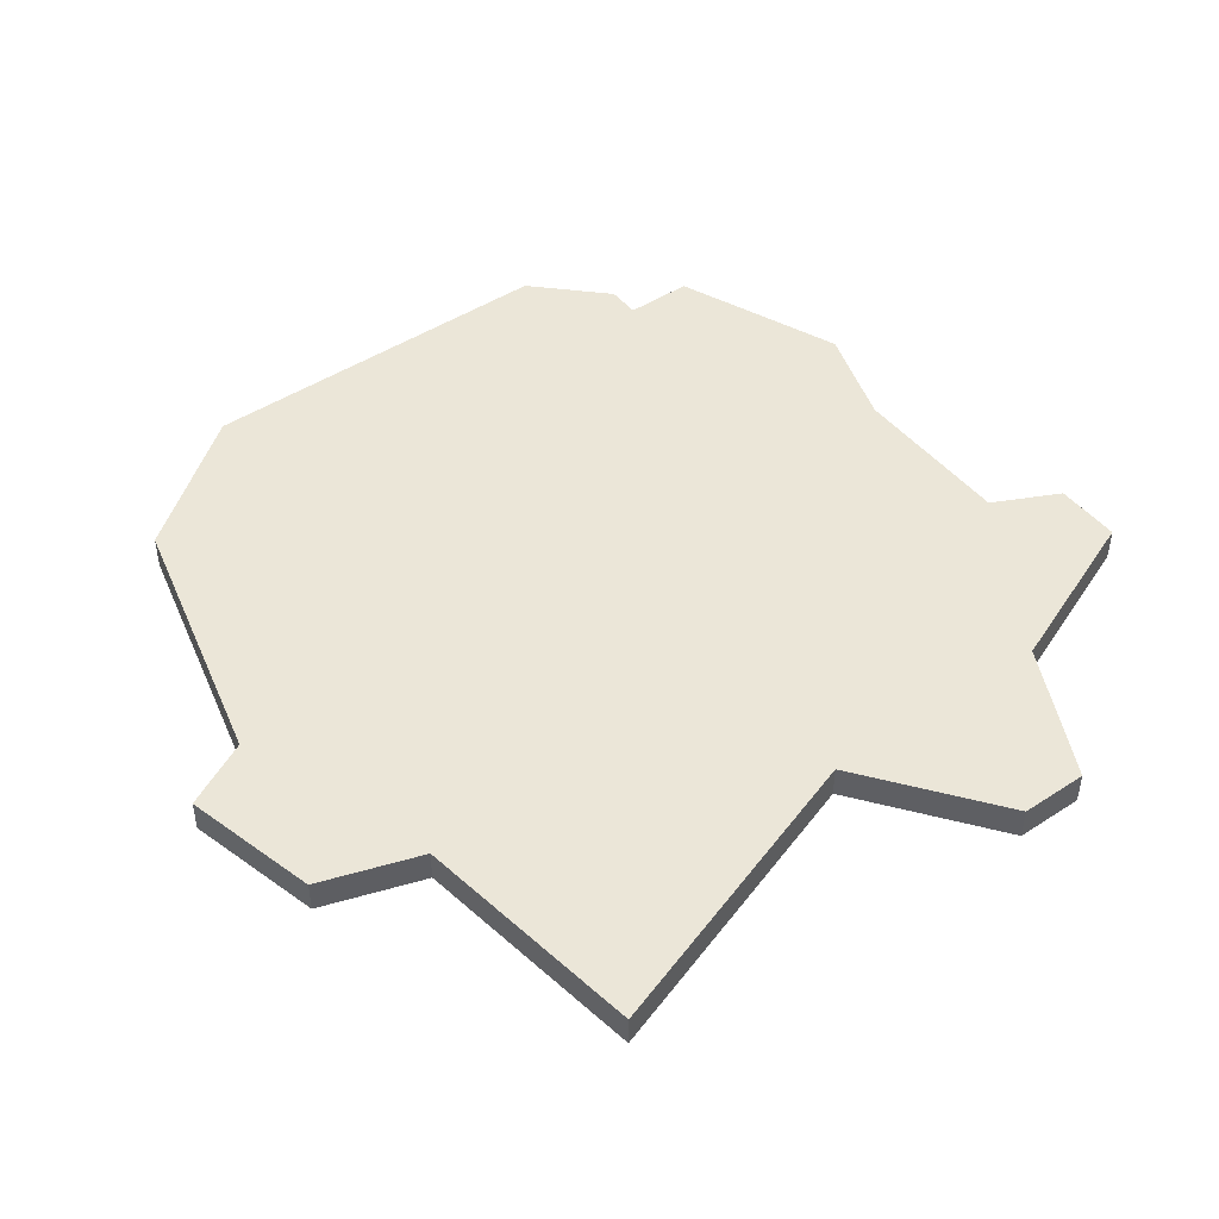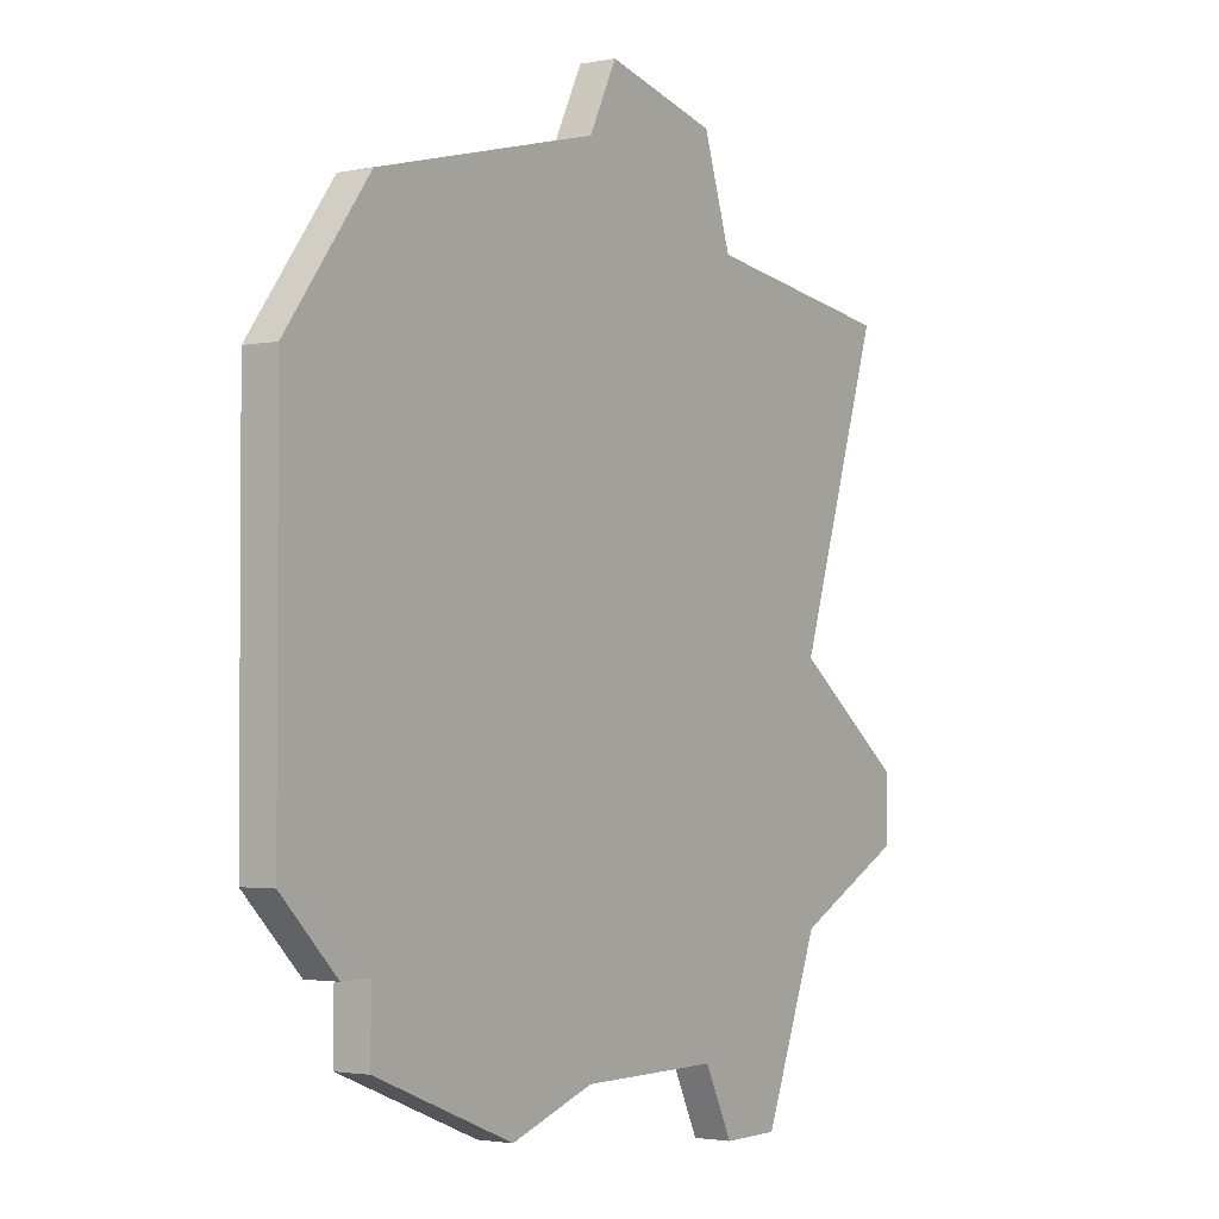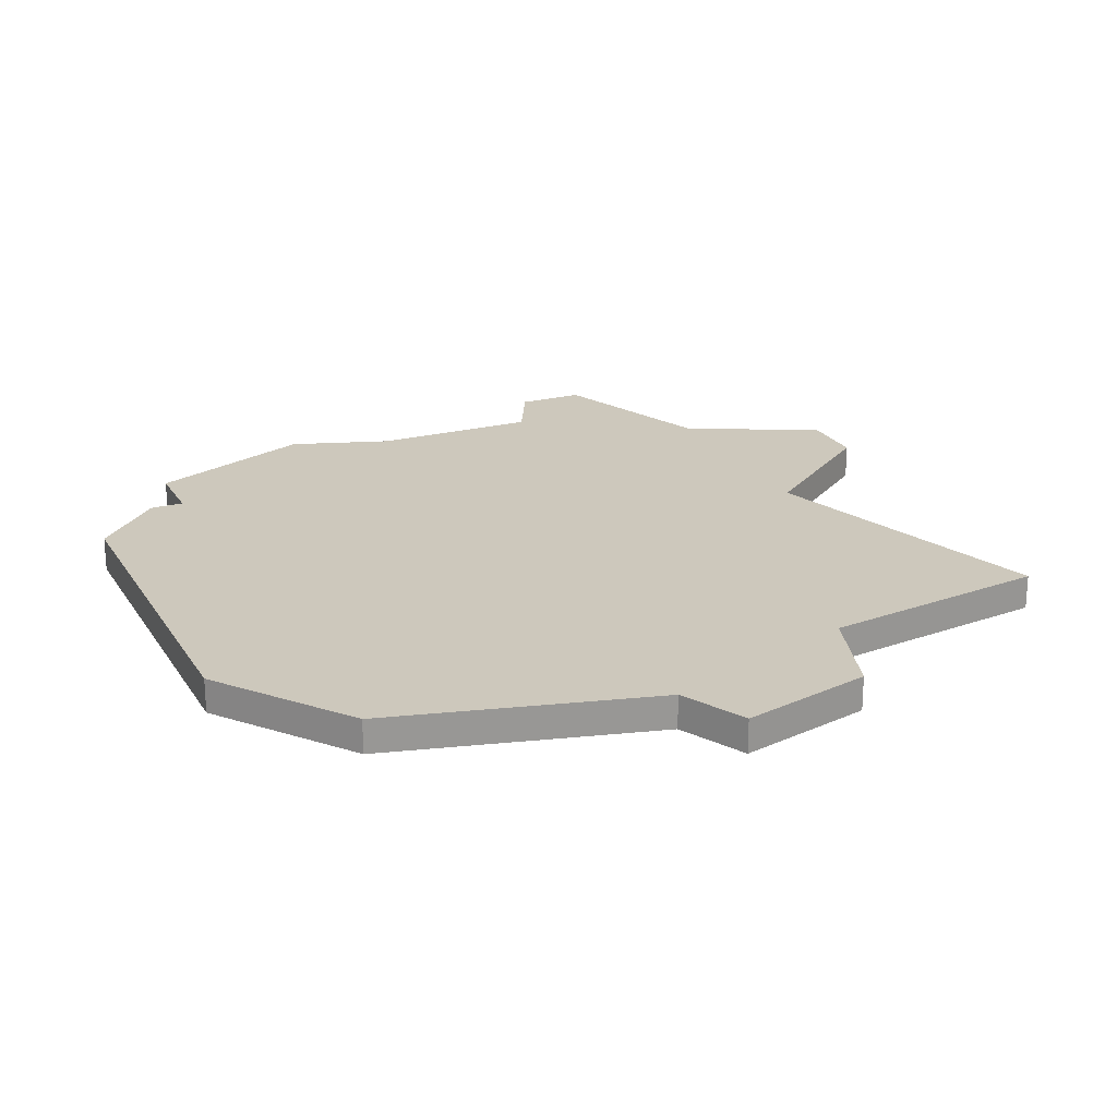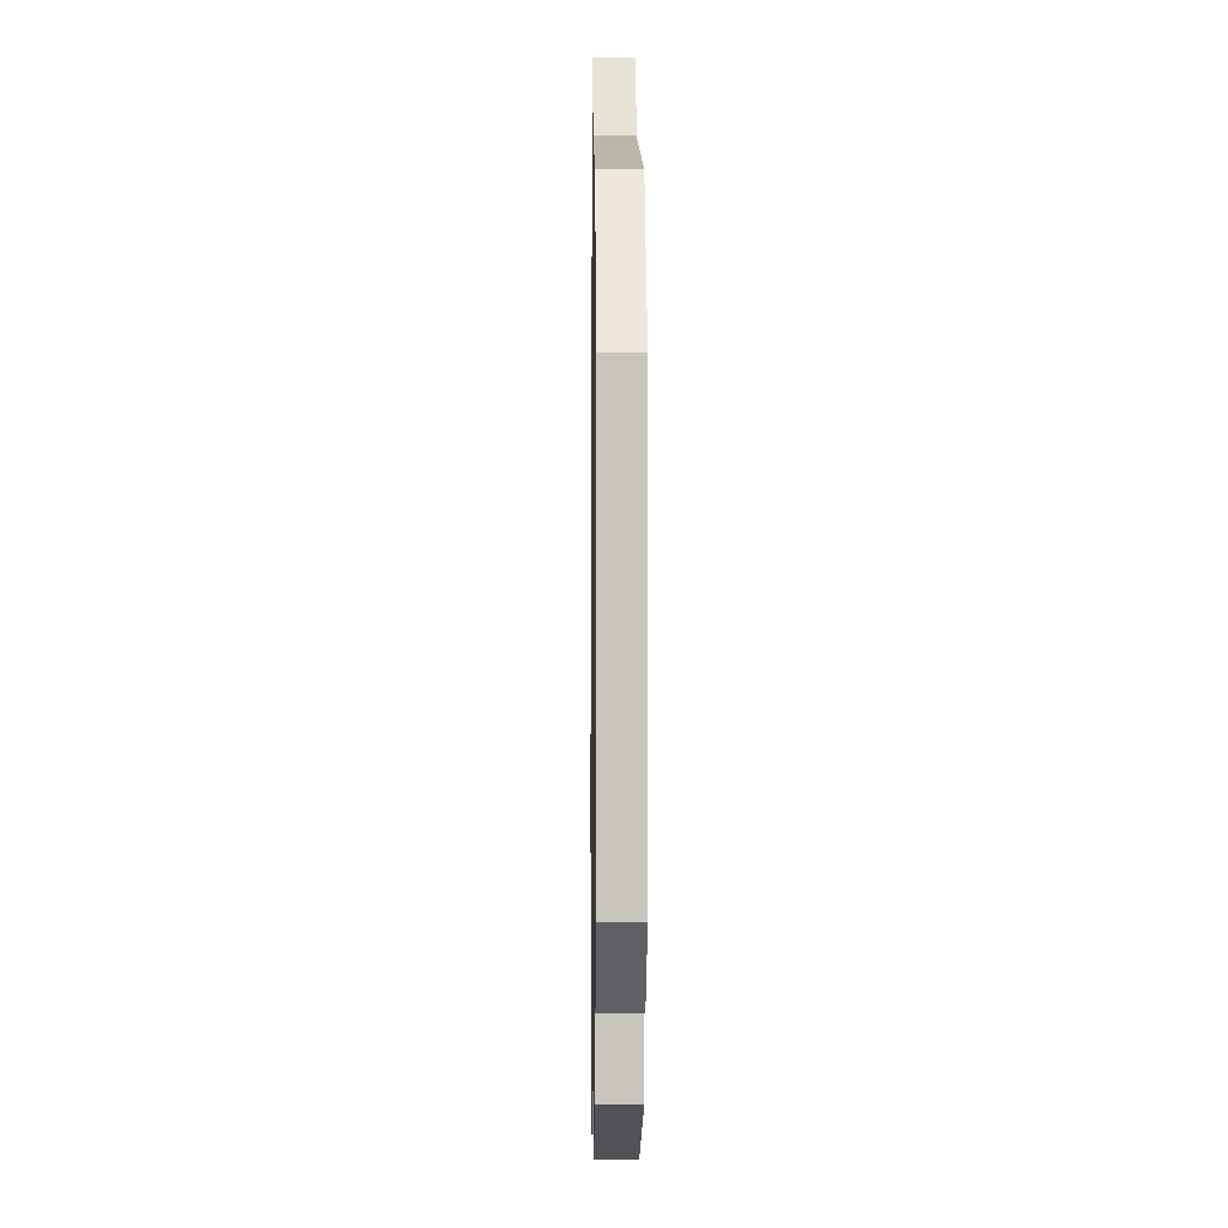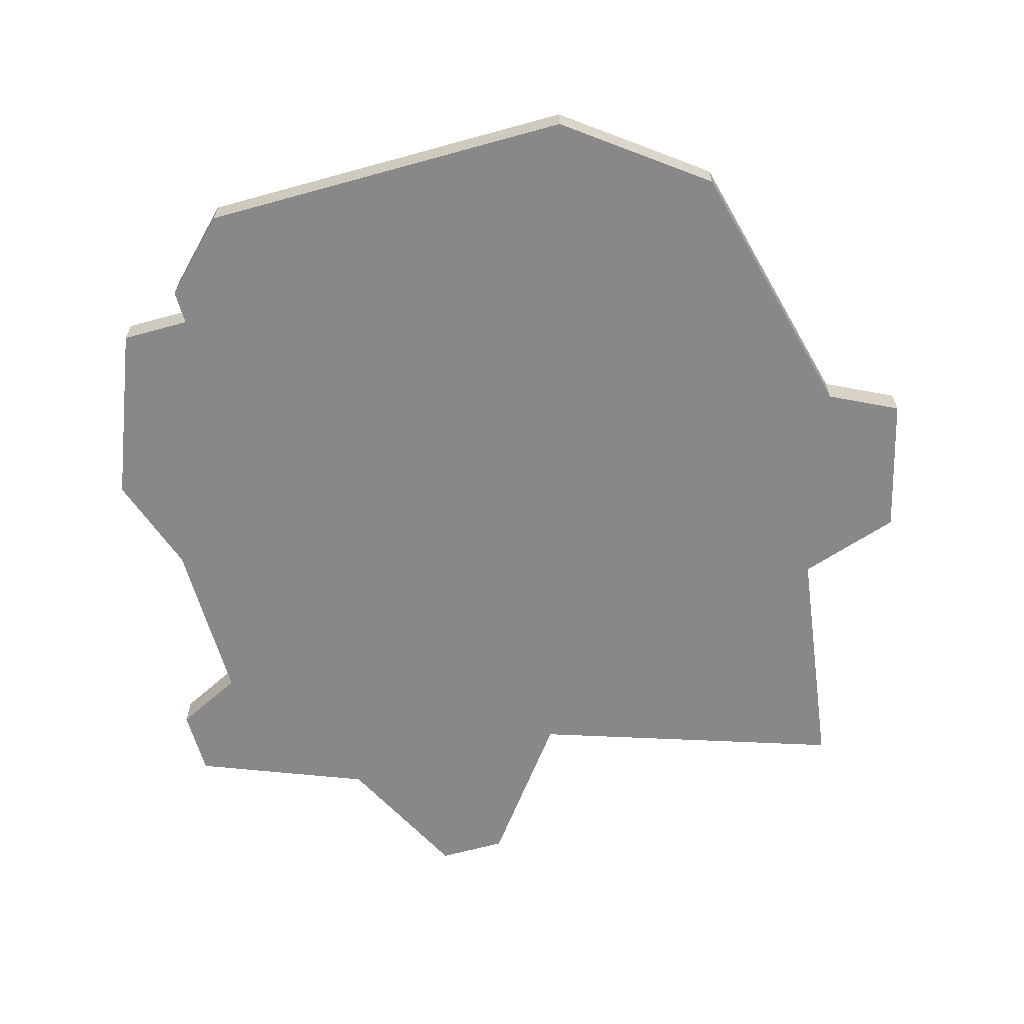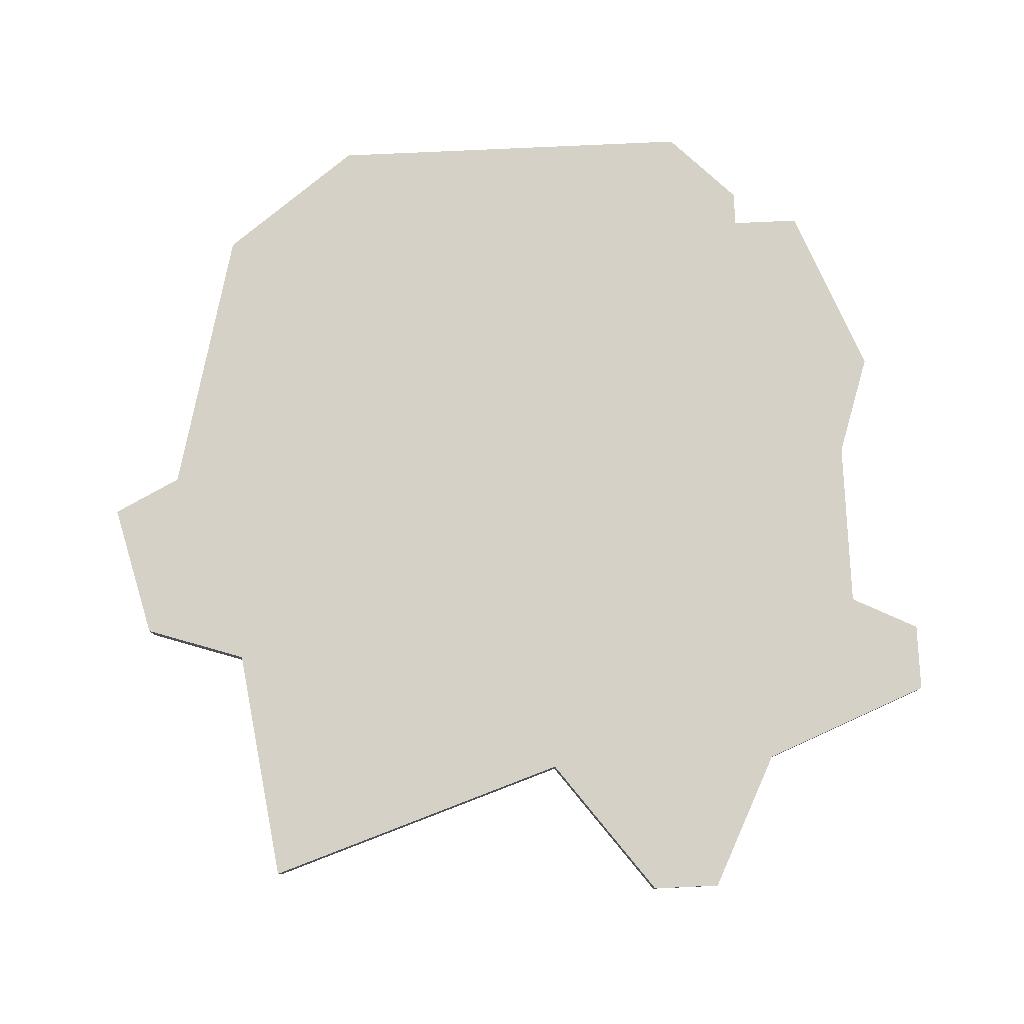
<metadata>
{"format":"obj","ext":"obj","renderer":"f3d","projection":"perspective","resolution":1024,"background":"white","views":[{"elev":46.4,"azim":-126.7,"up":"+Z"},{"elev":-2.2,"azim":124.5,"up":"+Y"},{"elev":22.1,"azim":155.9,"up":"+Z"},{"elev":-0.2,"azim":89.3,"up":"+Y"},{"elev":-62.7,"azim":105.7,"up":"+Z"},{"elev":79.3,"azim":-92.6,"up":"+Z"}]}
</metadata>
<code>
v 1156 -581 0
v 1156 -581 1
v 1156 -559 0
v 1156 -559 1
v 1164 -580 0
v 1164 -580 1
v 1164 -561 0
v 1164 -561 1
v 1164 -578 0
v 1164 -578 1
v 1155 -557 0
v 1155 -557 1
v 1146 -571 0
v 1146 -571 1
v 1146 -578 0
v 1146 -578 1
v 1143 -562 0
v 1143 -562 1
v 1151 -581 0
v 1151 -581 1
v 1151 -558 0
v 1151 -558 1
v 1159 -582 0
v 1159 -582 1
v 1167 -565 0
v 1167 -565 1
v 1167 -576 0
v 1167 -576 1
v 1142 -574 0
v 1142 -574 1
v 1142 -576 0
v 1142 -576 1
v 1150 -583 0
v 1150 -583 1
v 1150 -561 0
v 1150 -561 1
v 1165 -578 0
v 1165 -578 1
v 1148 -583 0
v 1148 -583 1
f 29 15 31
f 19 33 39
f 15 19 39
f 13 19 15
f 13 35 3
f 35 21 3
f 13 17 35
f 13 15 29
f 19 13 1
f 9 23 1
f 27 37 9
f 23 9 5
f 13 3 9
f 3 21 11
f 7 25 3
f 25 9 3
f 25 27 9
f 9 1 13
f 32 16 30
f 40 34 20
f 40 20 16
f 16 20 14
f 4 36 14
f 4 22 36
f 36 18 14
f 30 16 14
f 2 14 20
f 2 24 10
f 10 38 28
f 6 10 24
f 10 4 14
f 12 22 4
f 4 26 8
f 4 10 26
f 10 28 26
f 14 2 10
f 22 12 21
f 21 12 11
f 36 22 35
f 35 22 21
f 18 36 17
f 17 36 35
f 14 18 13
f 13 18 17
f 30 14 29
f 29 14 13
f 32 30 31
f 31 30 29
f 16 32 15
f 15 32 31
f 40 16 39
f 39 16 15
f 34 40 33
f 33 40 39
f 20 34 19
f 19 34 33
f 2 20 1
f 1 20 19
f 24 2 23
f 23 2 1
f 6 24 5
f 5 24 23
f 10 6 9
f 9 6 5
f 38 10 37
f 37 10 9
f 28 38 27
f 27 38 37
f 26 28 25
f 25 28 27
f 8 26 7
f 7 26 25
f 12 4 11
f 11 4 3
f 4 8 3
f 3 8 7

</code>
